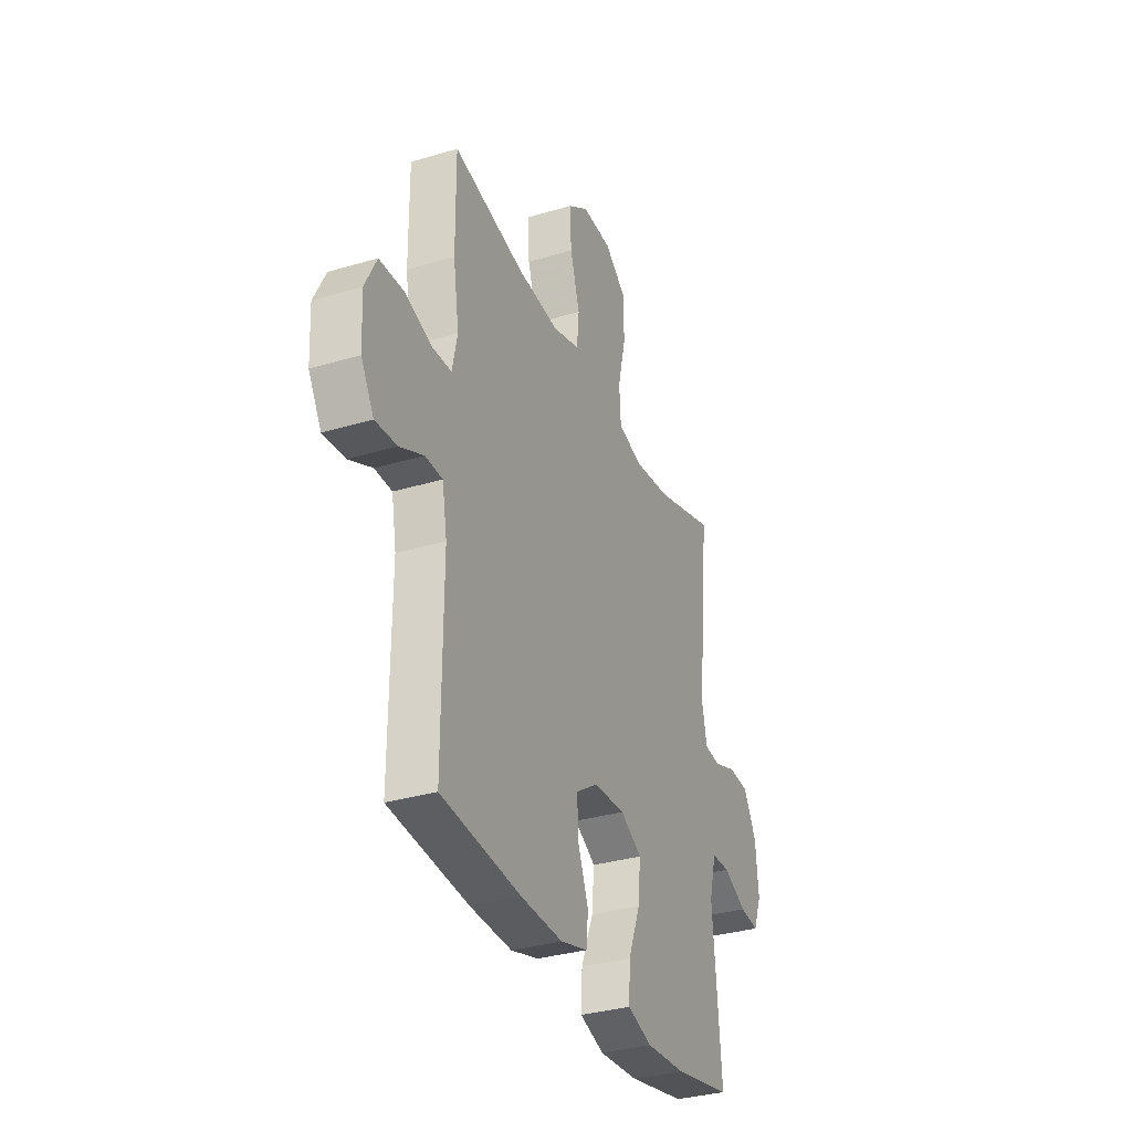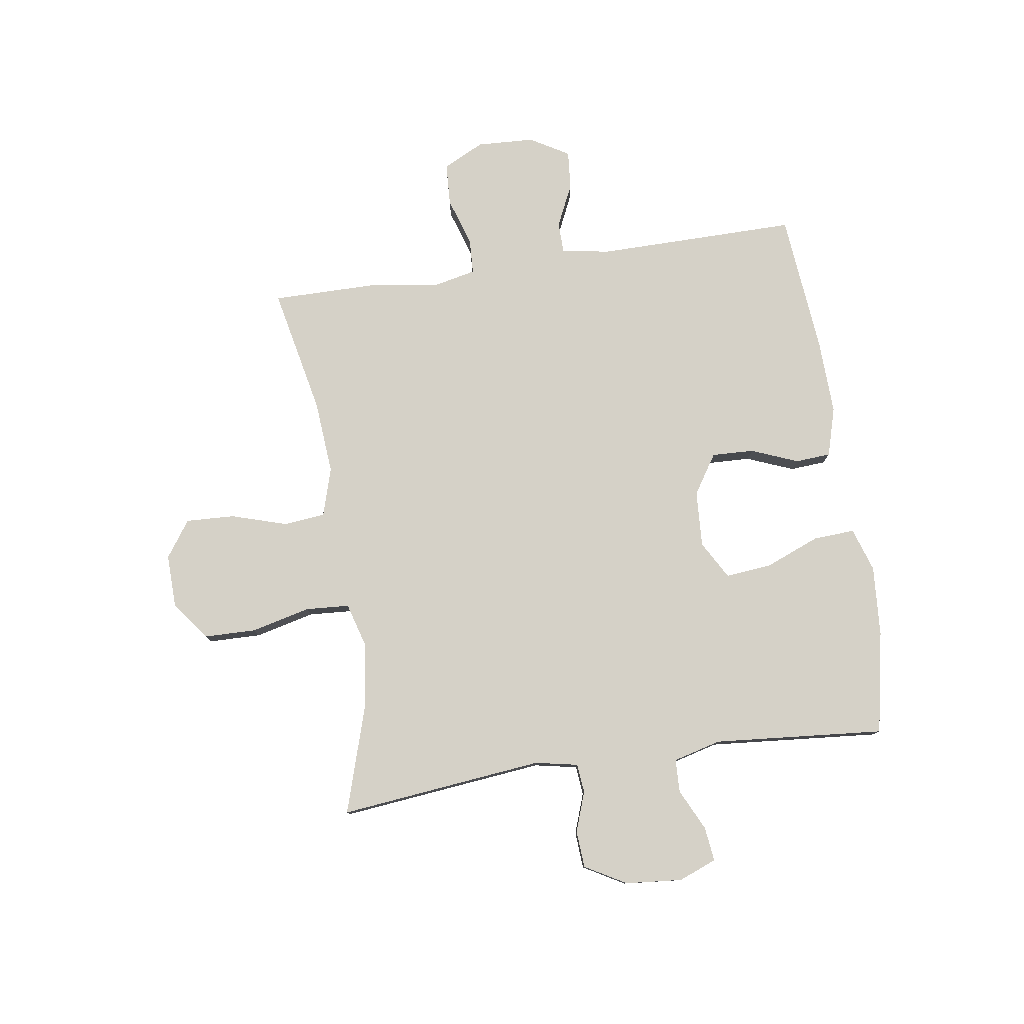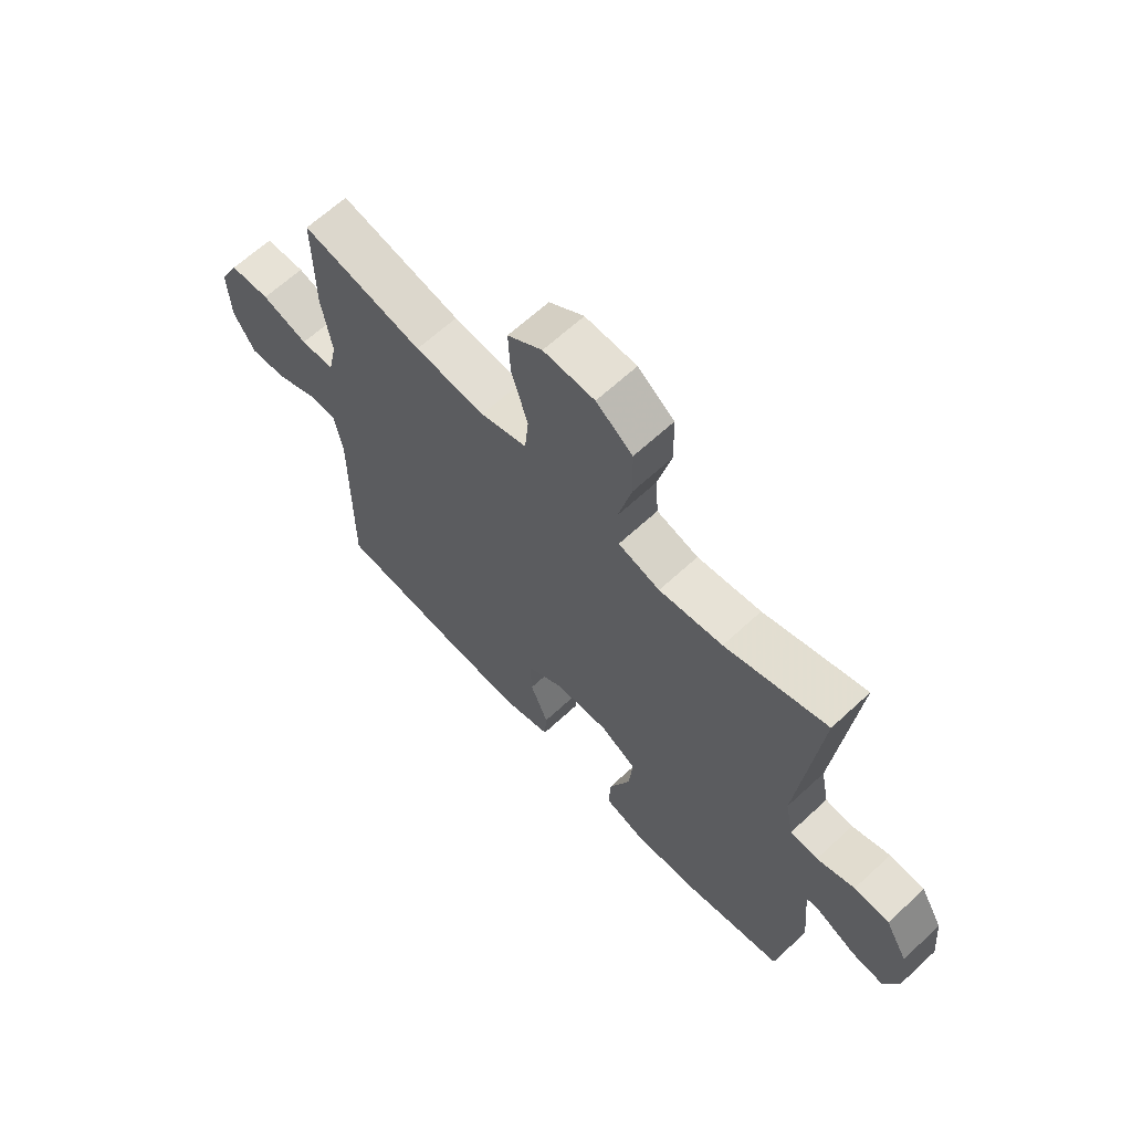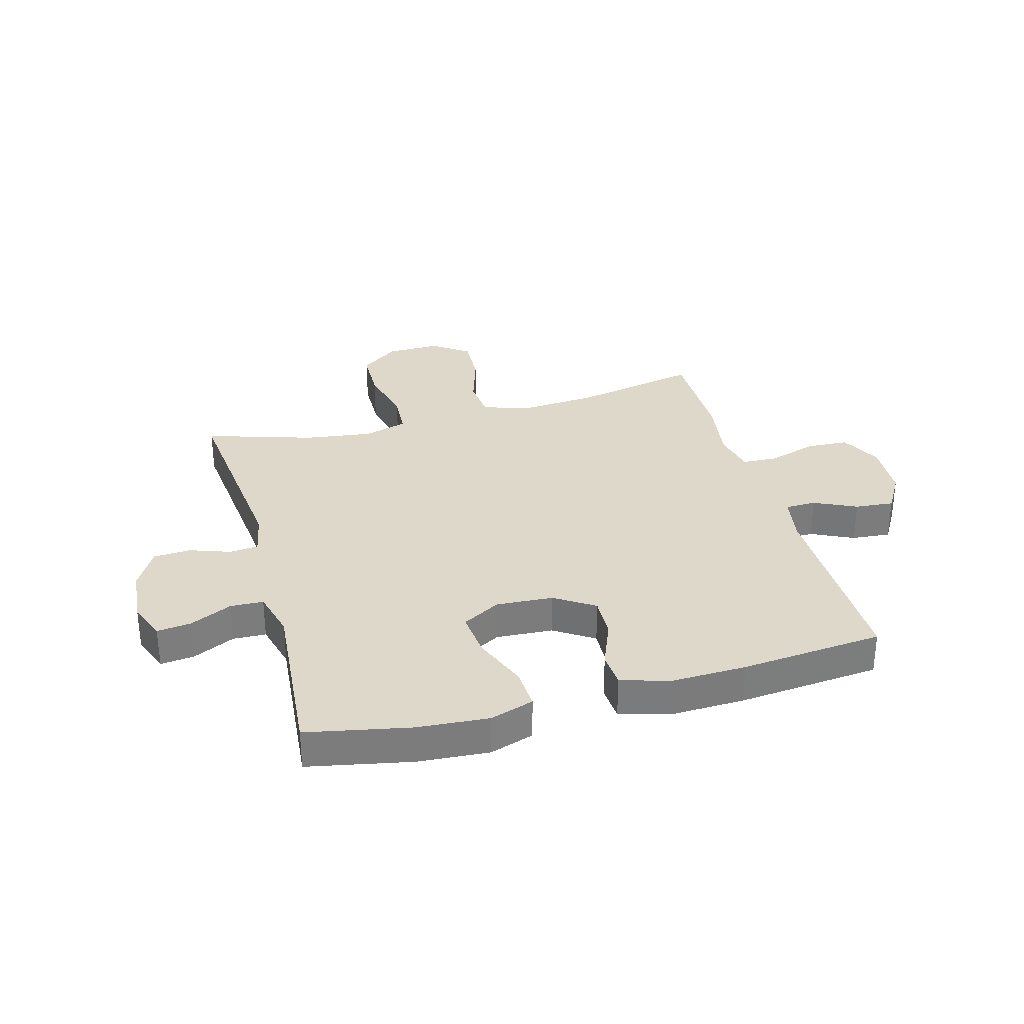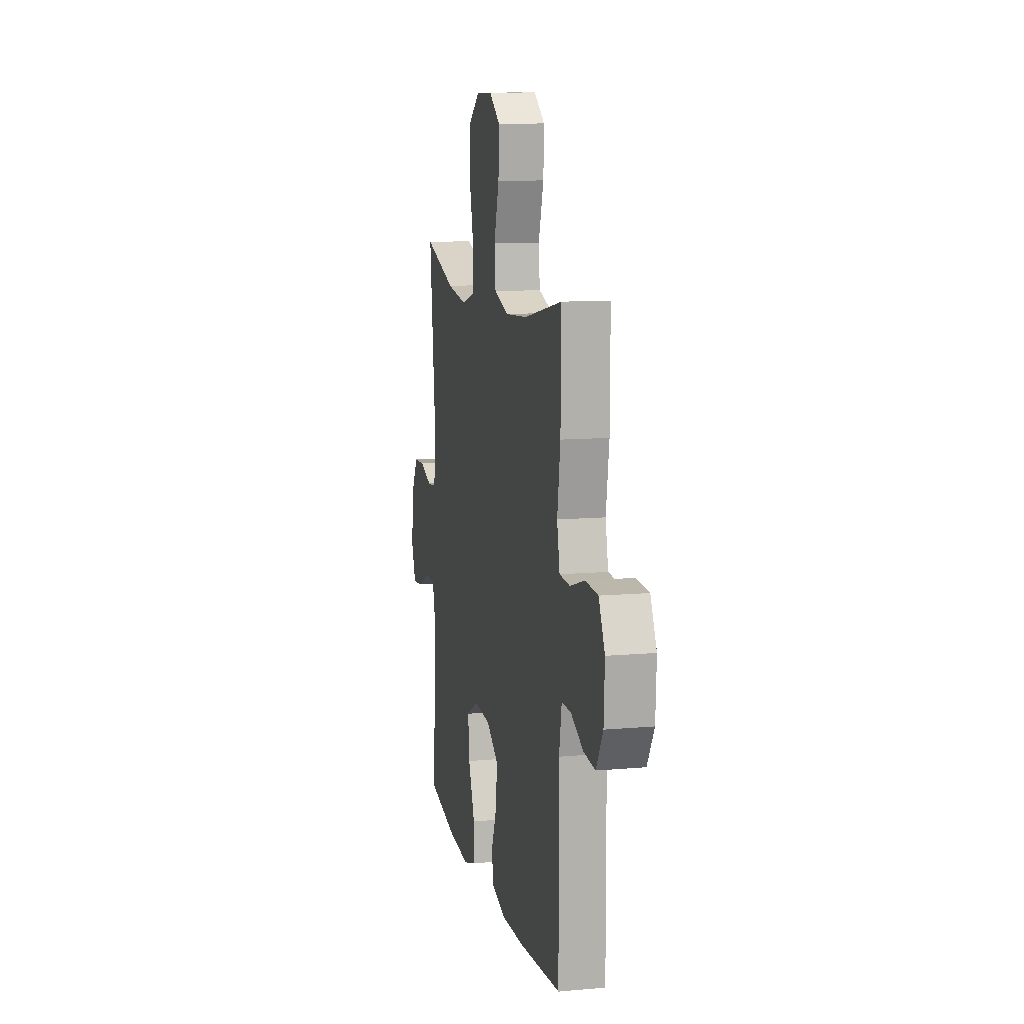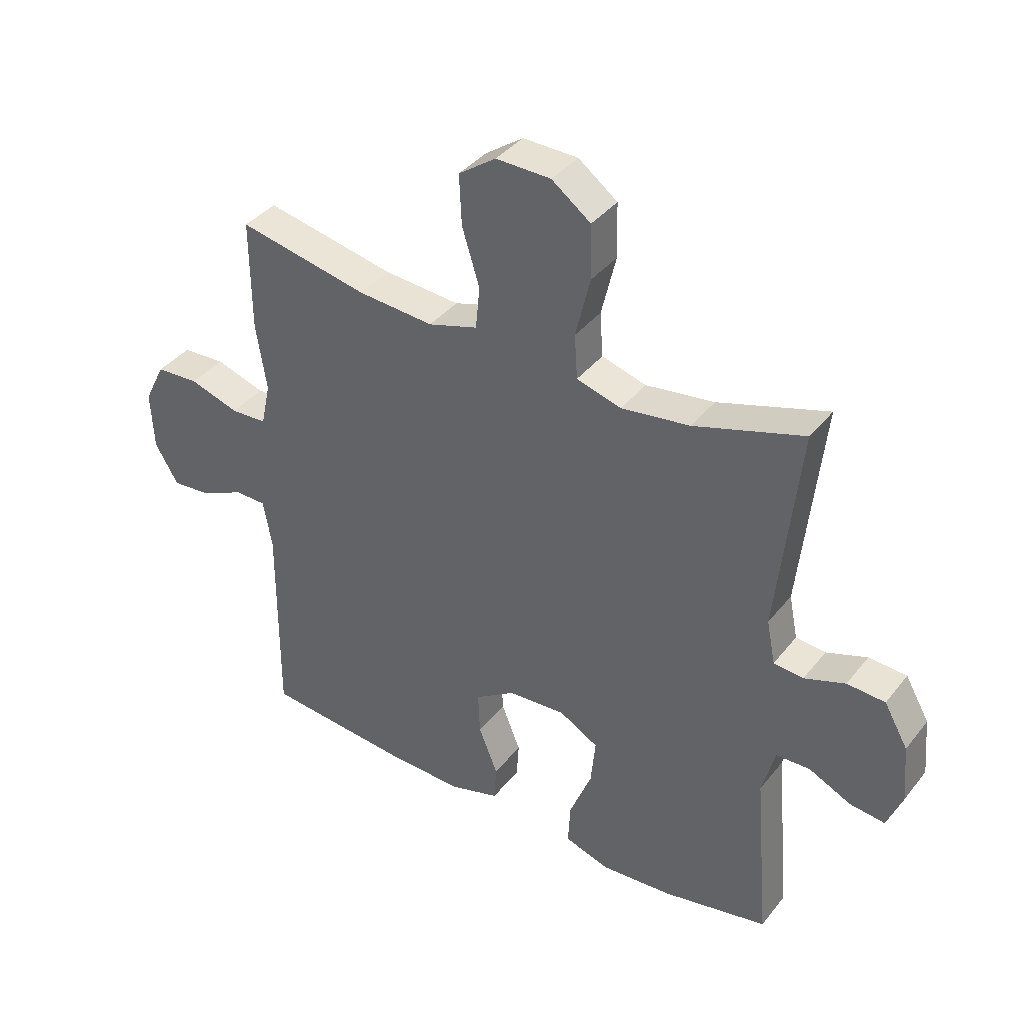
<metadata>
{"format":"obj","ext":"obj","renderer":"f3d","projection":"perspective","resolution":1024,"background":"white","views":[{"elev":-33.1,"azim":-67.7,"up":"+Z"},{"elev":78.9,"azim":81.4,"up":"+Y"},{"elev":64.8,"azim":47.0,"up":"+Z"},{"elev":31.6,"azim":164.6,"up":"+Y"},{"elev":11.2,"azim":-102.2,"up":"+Z"},{"elev":38.4,"azim":33.9,"up":"+Z"}]}
</metadata>
<code>
v -0.5 0.07 -0.5
v -0.498 0.07 -0.147
v -0.513 0.07 -0.063
v -0.567 0.07 -0.062
v -0.641 0.07 -0.097
v -0.709 0.07 -0.103
v -0.749 0.07 -0.035
v -0.754 0.07 0.066
v -0.718 0.07 0.138
v -0.644 0.07 0.142
v -0.559 0.07 0.115
v -0.497 0.07 0.118
v -0.481 0.07 0.193
v -0.499 0.07 0.309
v -0.5 0.07 0.5
v -0.277 0.07 0.454
v -0.147 0.07 0.444
v -0.062 0.07 0.47
v -0.055 0.07 0.543
v -0.085 0.07 0.64
v -0.089 0.07 0.726
v -0.025 0.07 0.771
v 0.069 0.07 0.769
v 0.136 0.07 0.719
v 0.138 0.07 0.627
v 0.113 0.07 0.523
v 0.118 0.07 0.447
v 0.195 0.07 0.425
v 0.312 0.07 0.441
v 0.5 0.07 0.5
v 0.462 0.07 0.141
v 0.477 0.07 0.066
v 0.528 0.07 0.061
v 0.598 0.07 0.086
v 0.663 0.07 0.082
v 0.704 0.07 0.01
v 0.713 0.07 -0.09
v 0.687 0.07 -0.156
v 0.627 0.07 -0.149
v 0.554 0.07 -0.114
v 0.496 0.07 -0.116
v 0.474 0.07 -0.2
v 0.5 0.07 -0.5
v 0.32 0.07 -0.536
v 0.196 0.07 -0.545
v 0.119 0.07 -0.52
v 0.123 0.07 -0.447
v 0.161 0.07 -0.352
v 0.169 0.07 -0.271
v 0.102 0.07 -0.233
v 0.003 0.07 -0.239
v -0.066 0.07 -0.284
v -0.063 0.07 -0.358
v -0.03 0.07 -0.44
v -0.034 0.07 -0.502
v -0.12 0.07 -0.527
v -0.251 0.07 -0.523
v -0.5 0 -0.5
v -0.498 0 -0.147
v -0.513 0 -0.063
v -0.567 0 -0.062
v -0.641 0 -0.097
v -0.709 0 -0.103
v -0.749 0 -0.035
v -0.754 0 0.066
v -0.718 0 0.138
v -0.644 0 0.142
v -0.559 0 0.115
v -0.497 0 0.118
v -0.481 0 0.193
v -0.499 0 0.309
v -0.5 0 0.5
v -0.277 0 0.454
v -0.147 0 0.444
v -0.062 0 0.47
v -0.055 0 0.543
v -0.085 0 0.64
v -0.089 0 0.726
v -0.025 0 0.771
v 0.069 0 0.769
v 0.136 0 0.719
v 0.138 0 0.627
v 0.113 0 0.523
v 0.118 0 0.447
v 0.195 0 0.425
v 0.312 0 0.441
v 0.5 0 0.5
v 0.462 0 0.141
v 0.477 0 0.066
v 0.528 0 0.061
v 0.598 0 0.086
v 0.663 0 0.082
v 0.704 0 0.01
v 0.713 0 -0.09
v 0.687 0 -0.156
v 0.627 0 -0.149
v 0.554 0 -0.114
v 0.496 0 -0.116
v 0.474 0 -0.2
v 0.5 0 -0.5
v 0.32 0 -0.536
v 0.196 0 -0.545
v 0.119 0 -0.52
v 0.123 0 -0.447
v 0.161 0 -0.352
v 0.169 0 -0.271
v 0.102 0 -0.233
v 0.003 0 -0.239
v -0.066 0 -0.284
v -0.063 0 -0.358
v -0.03 0 -0.44
v -0.034 0 -0.502
v -0.12 0 -0.527
v -0.251 0 -0.523
f 57 1 2
f 56 57 2
f 55 56 2
f 54 55 2
f 53 54 2
f 52 53 2 3
f 51 52 3
f 50 51 3
f 46 47 48
f 45 46 48
f 44 45 48
f 43 44 48
f 42 43 48
f 41 42 48 49
f 38 39 40
f 37 38 40
f 36 37 40
f 35 36 40
f 34 35 40
f 33 34 40
f 32 33 40 41
f 41 49 50
f 32 41 50
f 31 32 50
f 24 25 26
f 23 24 26
f 22 23 26
f 21 22 26
f 20 21 26
f 19 20 26
f 18 19 26 27
f 17 18 27 28
f 13 14 15 16
f 12 13 16 17
f 9 10 11
f 8 9 11
f 7 8 11
f 6 7 11
f 5 6 11
f 4 5 11
f 3 4 11 12
f 50 3 12
f 31 50 12
f 30 31 12
f 29 30 12
f 28 29 12
f 12 17 28
f 59 58 114
f 59 114 113
f 59 113 112
f 59 112 111
f 59 111 110
f 60 59 110 109
f 60 109 108
f 60 108 107
f 105 104 103
f 105 103 102
f 105 102 101
f 105 101 100
f 105 100 99
f 106 105 99 98
f 97 96 95
f 97 95 94
f 97 94 93
f 97 93 92
f 97 92 91
f 97 91 90
f 98 97 90 89
f 107 106 98
f 107 98 89
f 107 89 88
f 83 82 81
f 83 81 80
f 83 80 79
f 83 79 78
f 83 78 77
f 83 77 76
f 84 83 76 75
f 85 84 75 74
f 73 72 71 70
f 74 73 70 69
f 68 67 66
f 68 66 65
f 68 65 64
f 68 64 63
f 68 63 62
f 68 62 61
f 69 68 61 60
f 69 60 107
f 69 107 88
f 69 88 87
f 69 87 86
f 69 86 85
f 85 74 69
f 1 58 59 2
f 2 59 60 3
f 3 60 61 4
f 4 61 62 5
f 5 62 63 6
f 6 63 64 7
f 7 64 65 8
f 8 65 66 9
f 9 66 67 10
f 10 67 68 11
f 11 68 69 12
f 12 69 70 13
f 13 70 71 14
f 14 71 72 15
f 15 72 73 16
f 16 73 74 17
f 17 74 75 18
f 18 75 76 19
f 19 76 77 20
f 20 77 78 21
f 21 78 79 22
f 22 79 80 23
f 23 80 81 24
f 24 81 82 25
f 25 82 83 26
f 26 83 84 27
f 27 84 85 28
f 28 85 86 29
f 29 86 87 30
f 30 87 88 31
f 31 88 89 32
f 32 89 90 33
f 33 90 91 34
f 34 91 92 35
f 35 92 93 36
f 36 93 94 37
f 37 94 95 38
f 38 95 96 39
f 39 96 97 40
f 40 97 98 41
f 41 98 99 42
f 42 99 100 43
f 43 100 101 44
f 44 101 102 45
f 45 102 103 46
f 46 103 104 47
f 47 104 105 48
f 48 105 106 49
f 49 106 107 50
f 50 107 108 51
f 51 108 109 52
f 52 109 110 53
f 53 110 111 54
f 54 111 112 55
f 55 112 113 56
f 56 113 114 57
f 57 114 58 1

</code>
